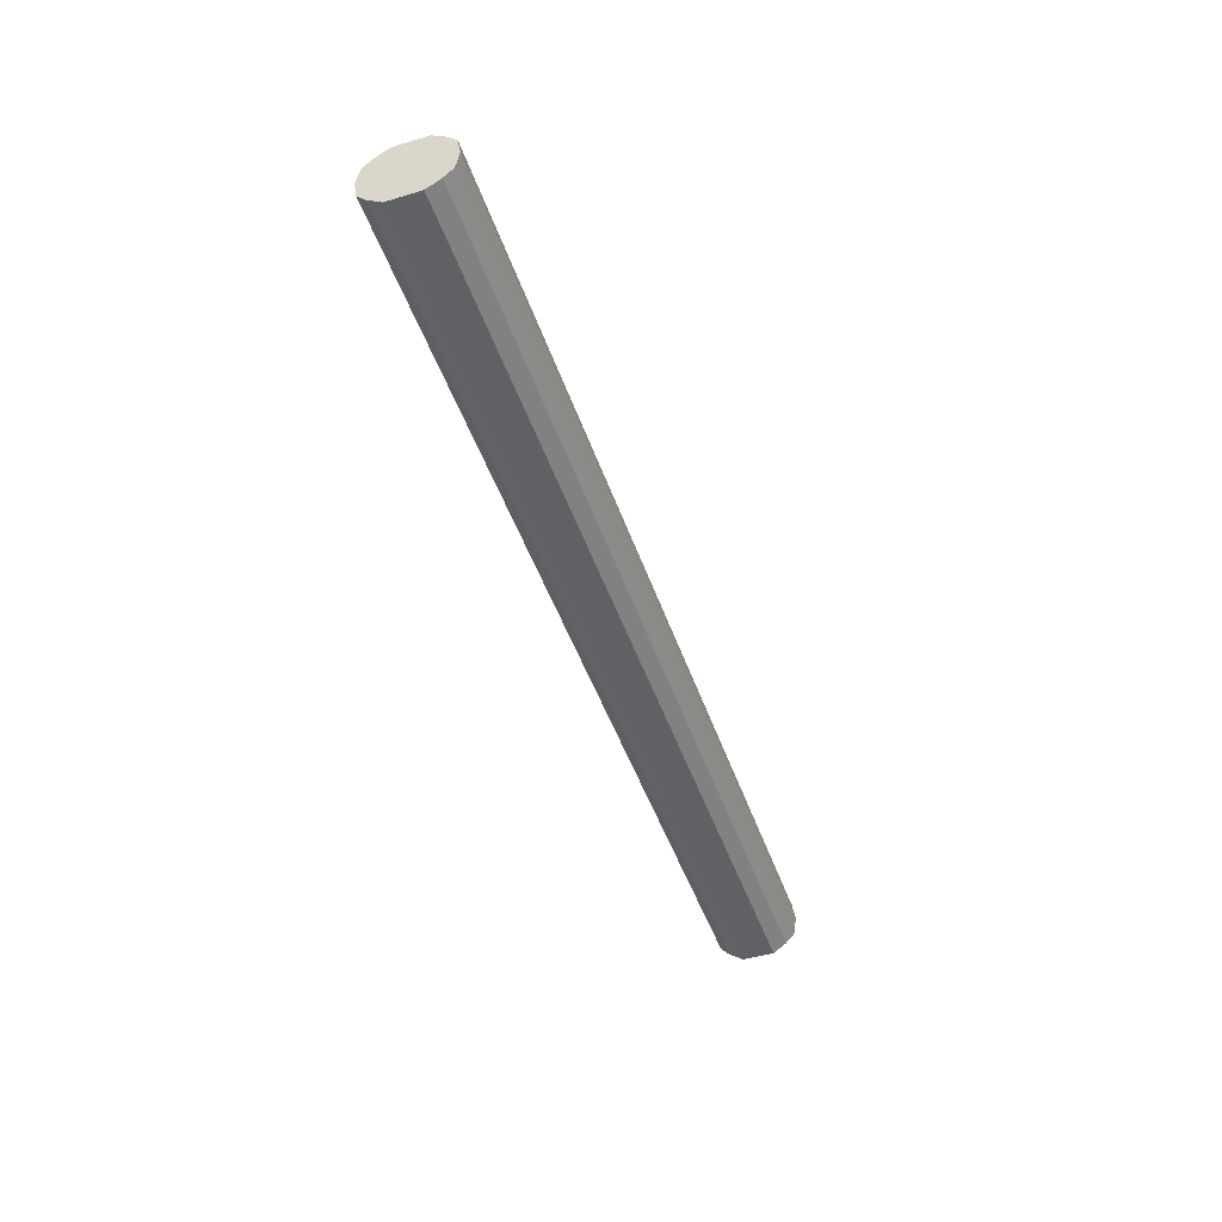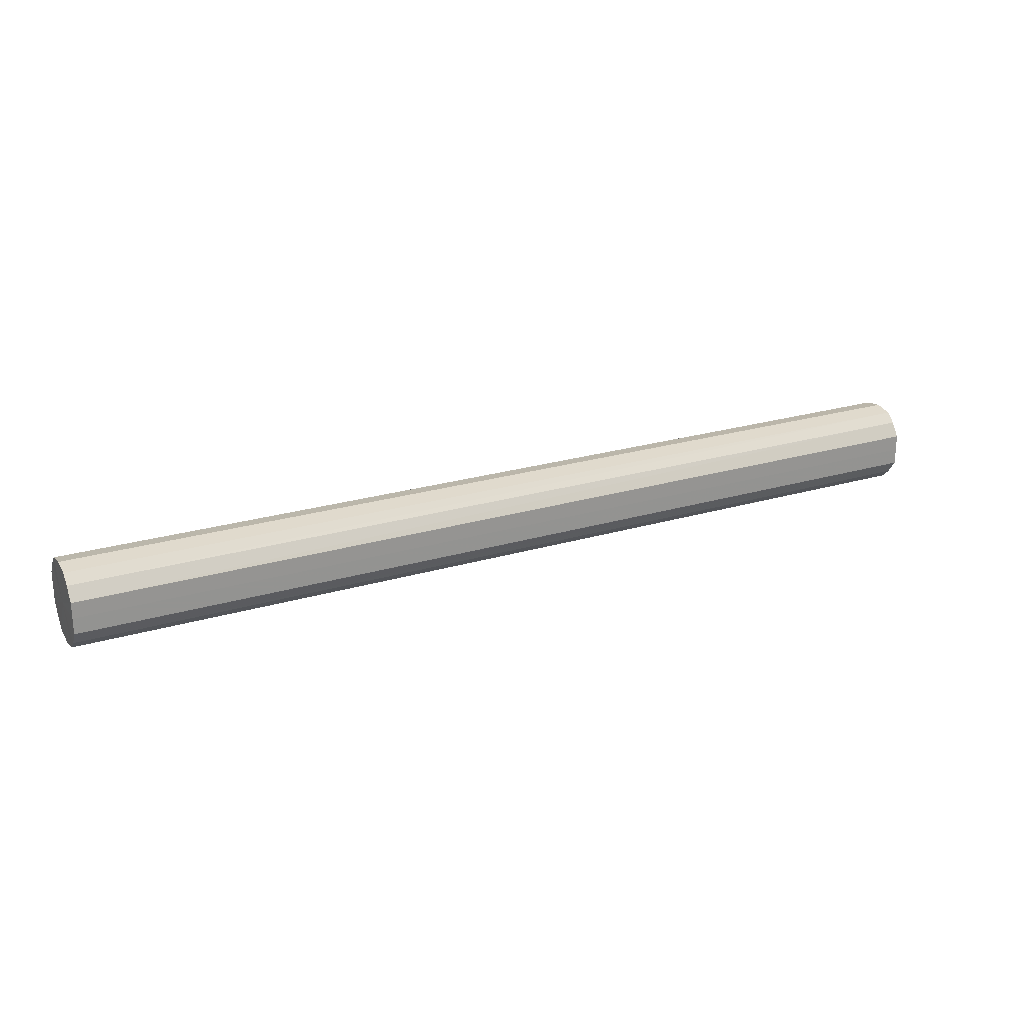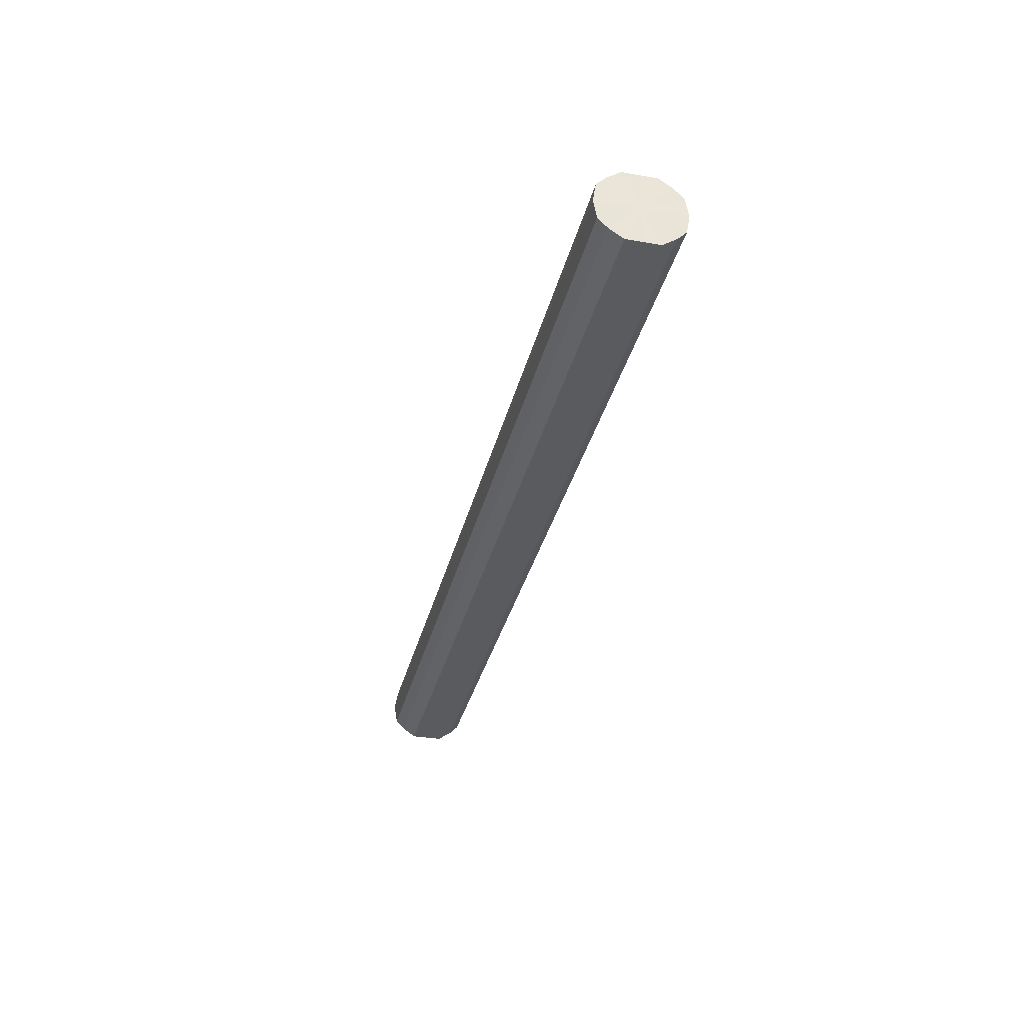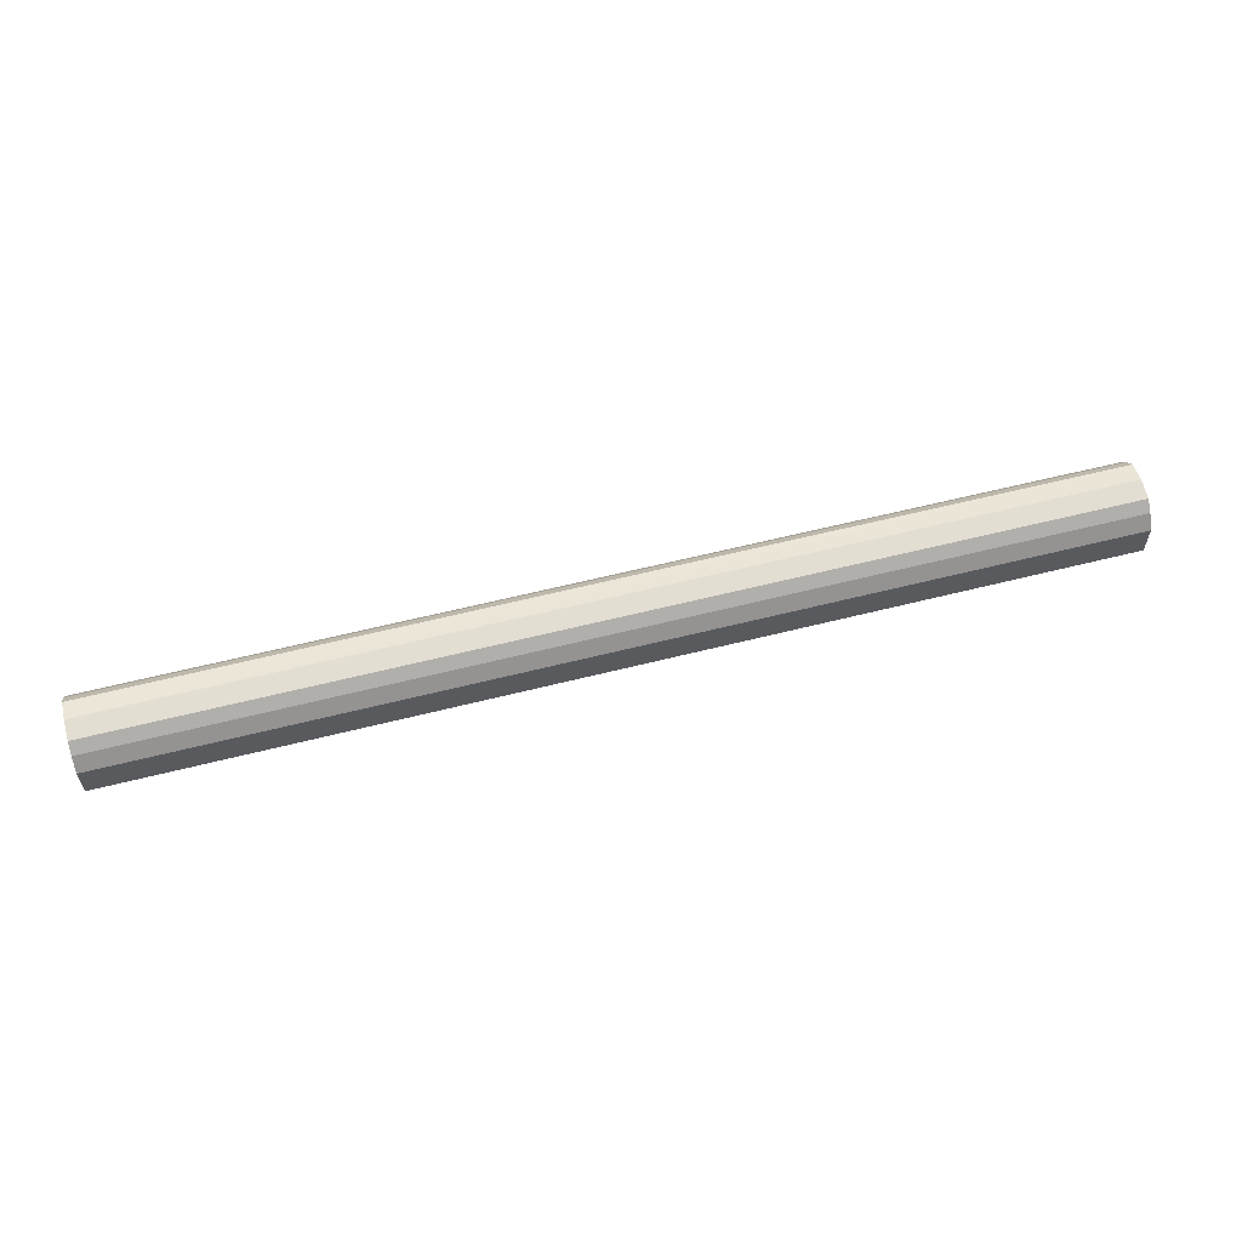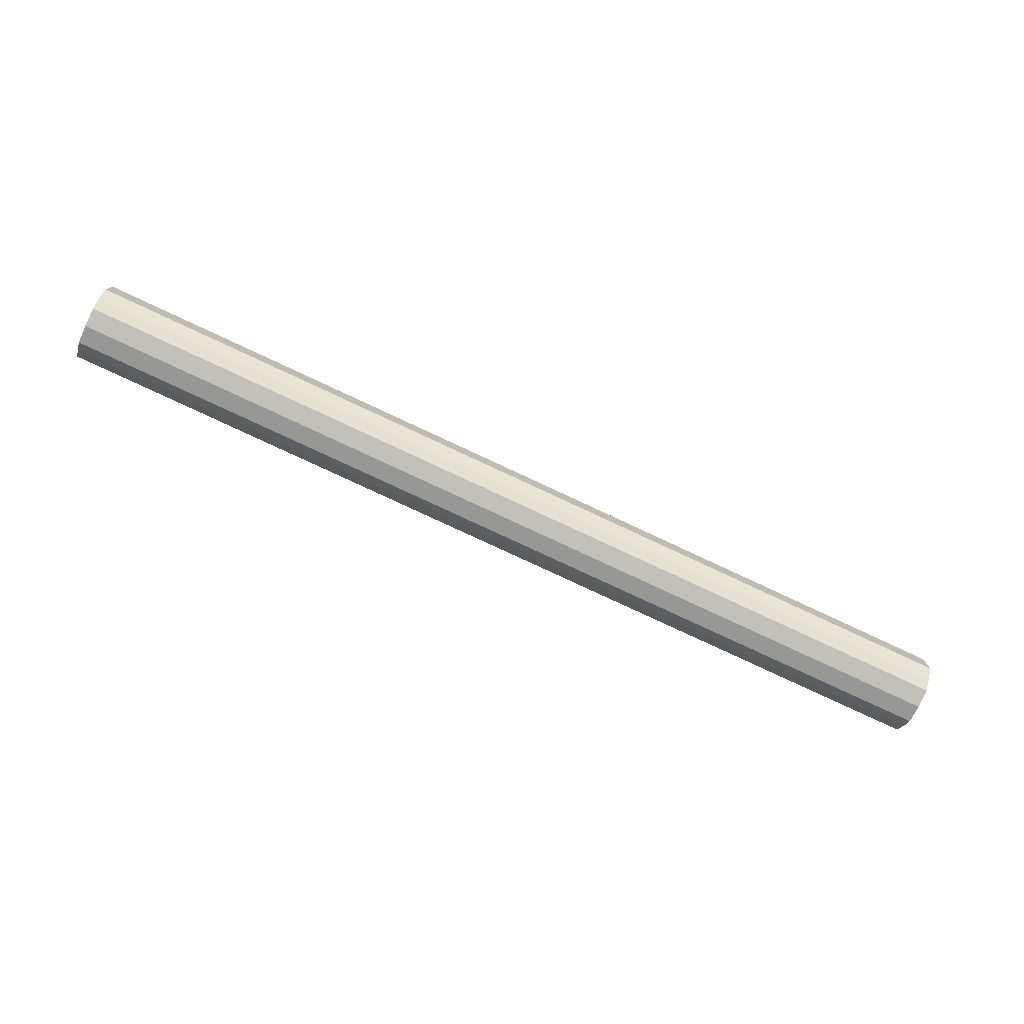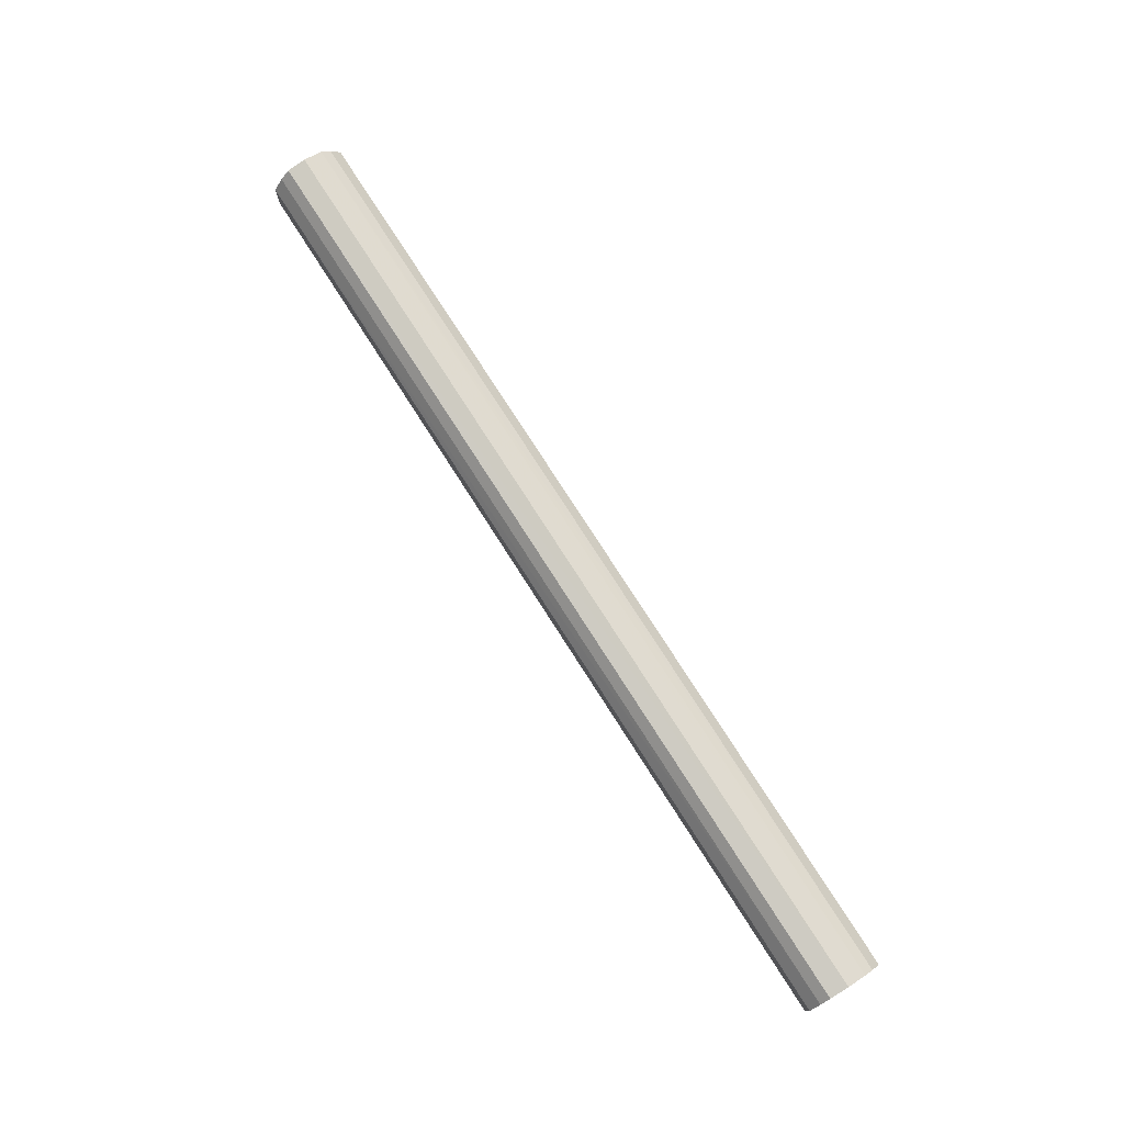
<metadata>
{"format":"obj","ext":"obj","renderer":"f3d","projection":"perspective","resolution":1024,"background":"white","views":[{"elev":-46.6,"azim":108.5,"up":"+Y"},{"elev":23.6,"azim":-26.7,"up":"+Z"},{"elev":-33.4,"azim":-103.2,"up":"+Y"},{"elev":58.9,"azim":165.3,"up":"+Z"},{"elev":-77.6,"azim":154.9,"up":"+Z"},{"elev":76.0,"azim":57.5,"up":"+Z"}]}
</metadata>
<code>
o 26190
v 2249 1883 14.19
v 2249 1883 14.19
v 2248 1883 14.19
v 2249 1883 14.18
v 2248 1883 14.19
v 2249 1883 14.19
v 2248 1883 14.19
v 2249 1883 14.16
v 2248 1883 14.18
v 2249 1883 14.18
v 2248 1883 14.18
v 2249 1883 14.14
v 2248 1883 14.16
v 2249 1883 14.16
v 2248 1883 14.16
v 2249 1883 14.13
v 2248 1883 14.14
v 2249 1883 14.14
v 2248 1883 14.14
v 2249 1883 14.11
v 2248 1883 14.13
v 2249 1883 14.13
v 2248 1883 14.13
v 2249 1883 14.1
v 2248 1883 14.11
v 2249 1883 14.11
v 2248 1883 14.11
v 2249 1883 14.1
v 2248 1883 14.1
v 2249 1883 14.1
v 2248 1883 14.1
v 2248 1883 14.1
v 2248 1883 14.19
v 2249 1883 14.19
v 2248 1883 14.19
v 2249 1883 14.18
v 2248 1883 14.18
v 2248 1883 14.19
v 2249 1883 14.19
v 2248 1883 14.18
v 2249 1883 14.19
v 2249 1883 14.16
v 2248 1883 14.16
v 2248 1883 14.16
v 2249 1883 14.18
v 2248 1883 14.14
v 2249 1883 14.16
v 2249 1883 14.14
v 2248 1883 14.14
v 2248 1883 14.13
v 2249 1883 14.14
v 2248 1883 14.11
v 2249 1883 14.13
v 2249 1883 14.13
v 2248 1883 14.13
v 2248 1883 14.1
v 2249 1883 14.11
v 2248 1883 14.1
v 2249 1883 14.1
v 2249 1883 14.11
v 2248 1883 14.11
v 2248 1883 14.1
v 2249 1883 14.1
v 2249 1883 14.1
v 2249 1883 14.14
v 2249 1883 14.19
v 2249 1883 14.19
v 2249 1883 14.18
v 2249 1883 14.19
v 2249 1883 14.16
v 2249 1883 14.18
v 2249 1883 14.14
v 2249 1883 14.16
v 2249 1883 14.13
v 2249 1883 14.14
v 2249 1883 14.11
v 2249 1883 14.13
v 2249 1883 14.1
v 2249 1883 14.11
v 2249 1883 14.1
v 2249 1883 14.1
v 2248 1883 14.14
v 2248 1883 14.19
v 2248 1883 14.19
v 2248 1883 14.19
v 2248 1883 14.18
v 2248 1883 14.18
v 2248 1883 14.16
v 2248 1883 14.16
v 2248 1883 14.14
v 2248 1883 14.14
v 2248 1883 14.13
v 2248 1883 14.13
v 2248 1883 14.11
v 2248 1883 14.11
v 2248 1883 14.1
v 2248 1883 14.1
v 2248 1883 14.1
f 1 2 3
f 2 4 5
f 6 1 7
f 4 8 9
f 10 6 11
f 8 12 13
f 14 10 15
f 12 16 17
f 18 14 19
f 16 20 21
f 22 18 23
f 20 24 25
f 26 22 27
f 24 28 29
f 30 26 31
f 28 30 32
f 33 34 35
f 35 36 37
f 38 39 33
f 40 41 38
f 37 42 43
f 44 45 40
f 46 47 44
f 43 48 49
f 50 51 46
f 52 53 50
f 49 54 55
f 56 57 52
f 58 59 56
f 55 60 61
f 62 63 58
f 61 64 62
f 65 66 67
f 65 68 66
f 65 67 69
f 65 70 68
f 65 69 71
f 65 72 70
f 65 71 73
f 65 74 72
f 65 73 75
f 65 76 74
f 65 75 77
f 65 78 76
f 65 77 79
f 65 80 78
f 65 79 81
f 65 81 80
f 82 83 84
f 82 85 83
f 82 84 86
f 82 87 85
f 82 86 88
f 82 89 87
f 82 88 90
f 82 91 89
f 82 90 92
f 82 93 91
f 82 92 94
f 82 95 93
f 82 94 96
f 82 97 95
f 82 96 98
f 82 98 97

</code>
